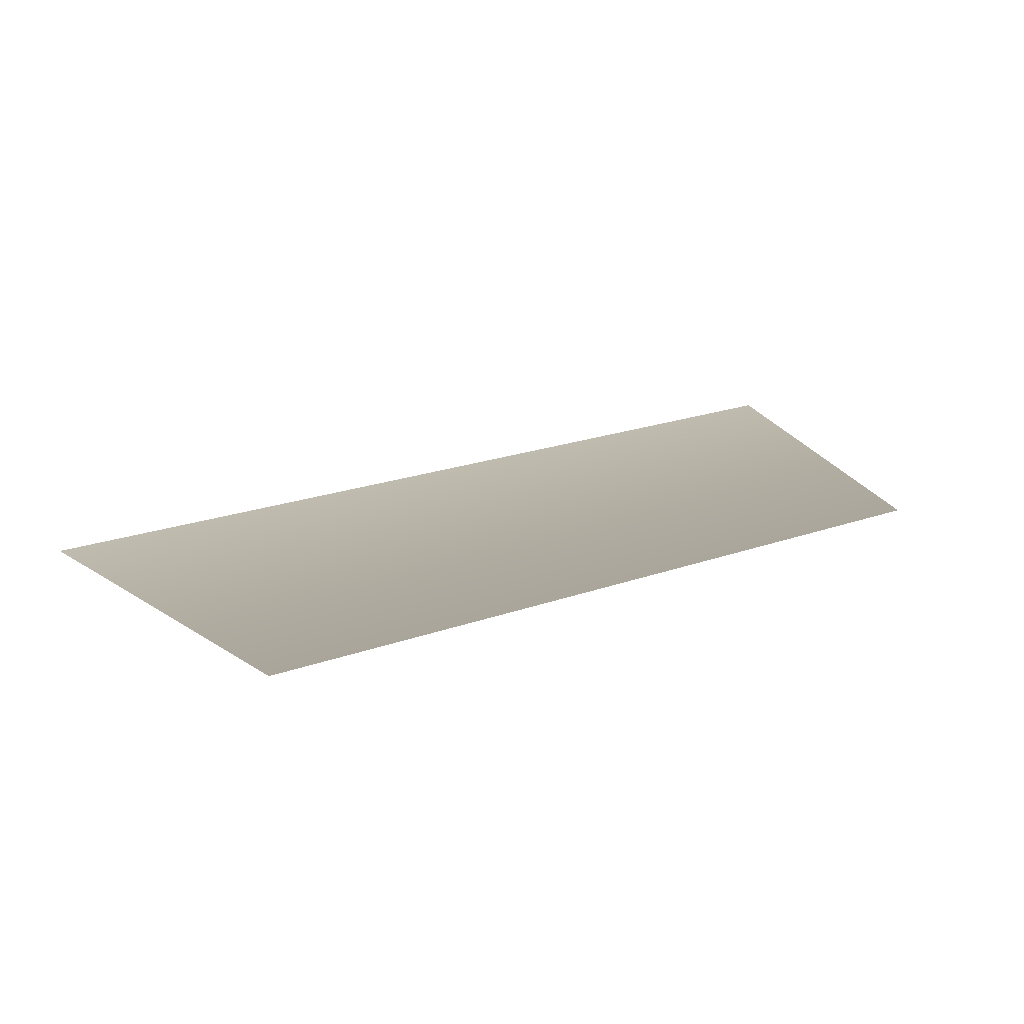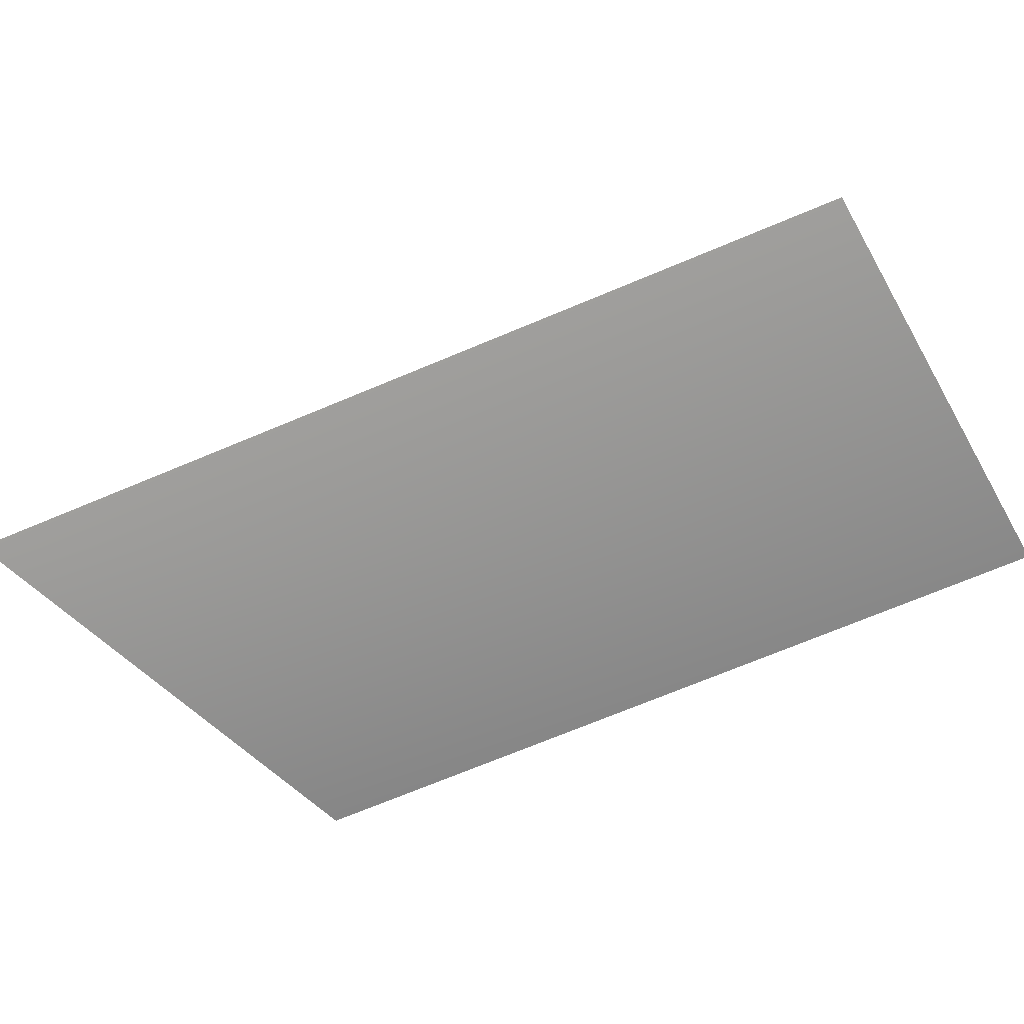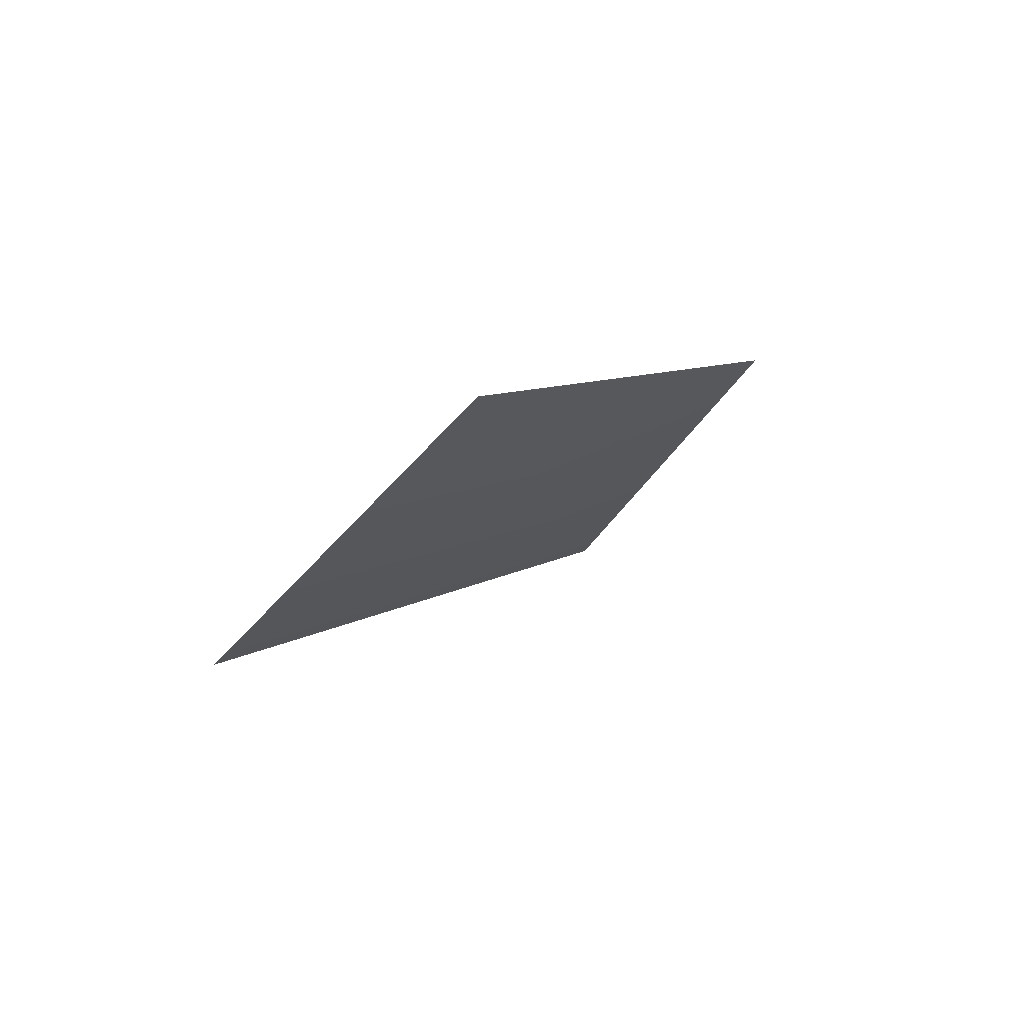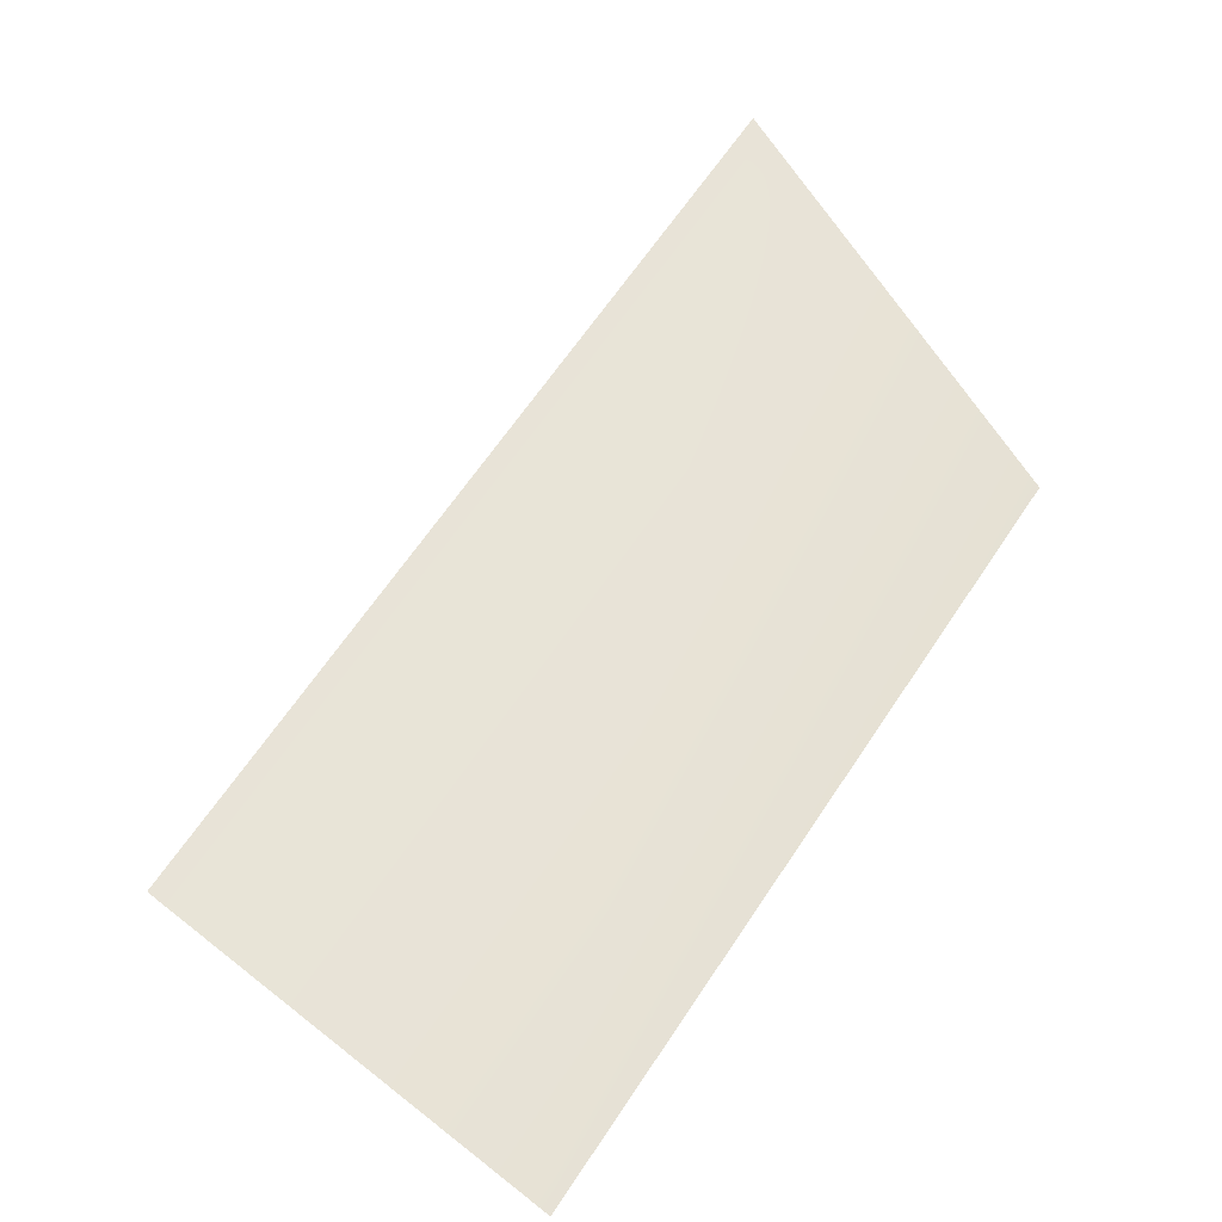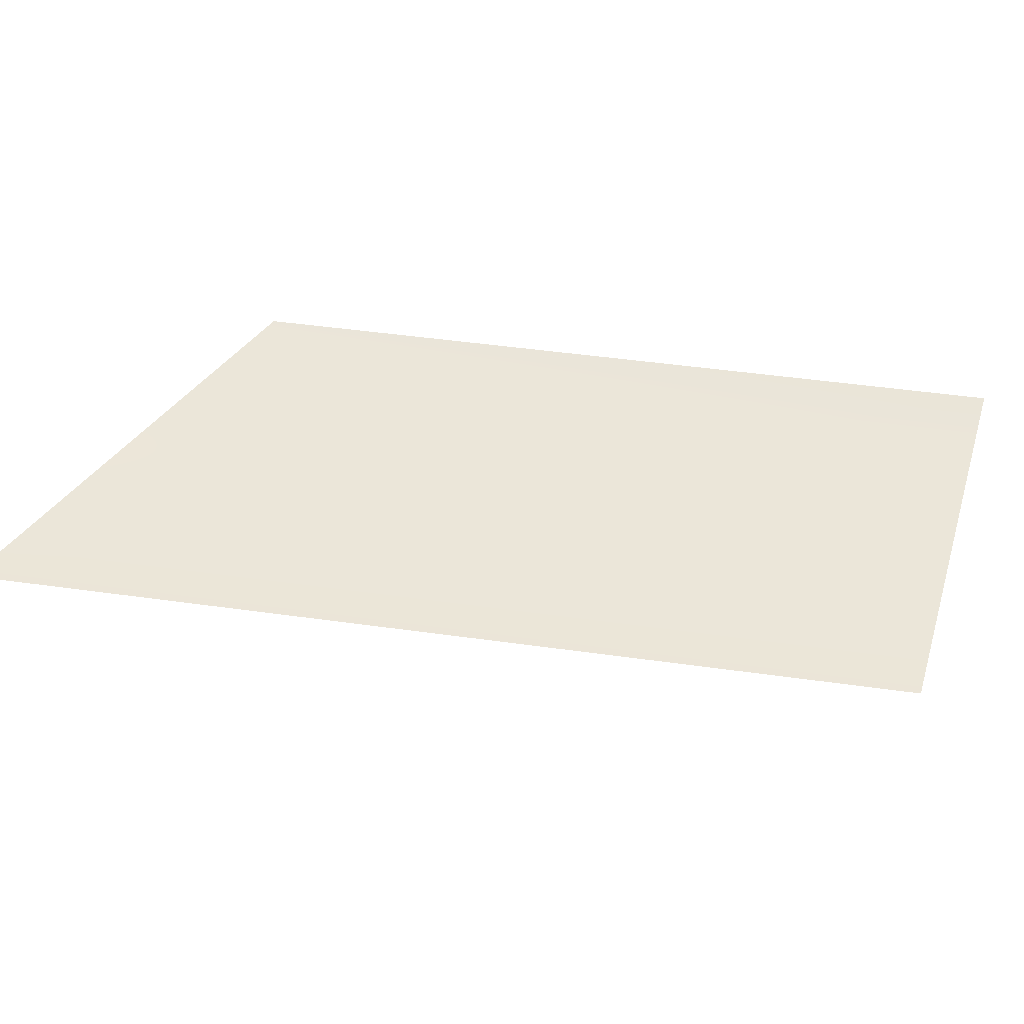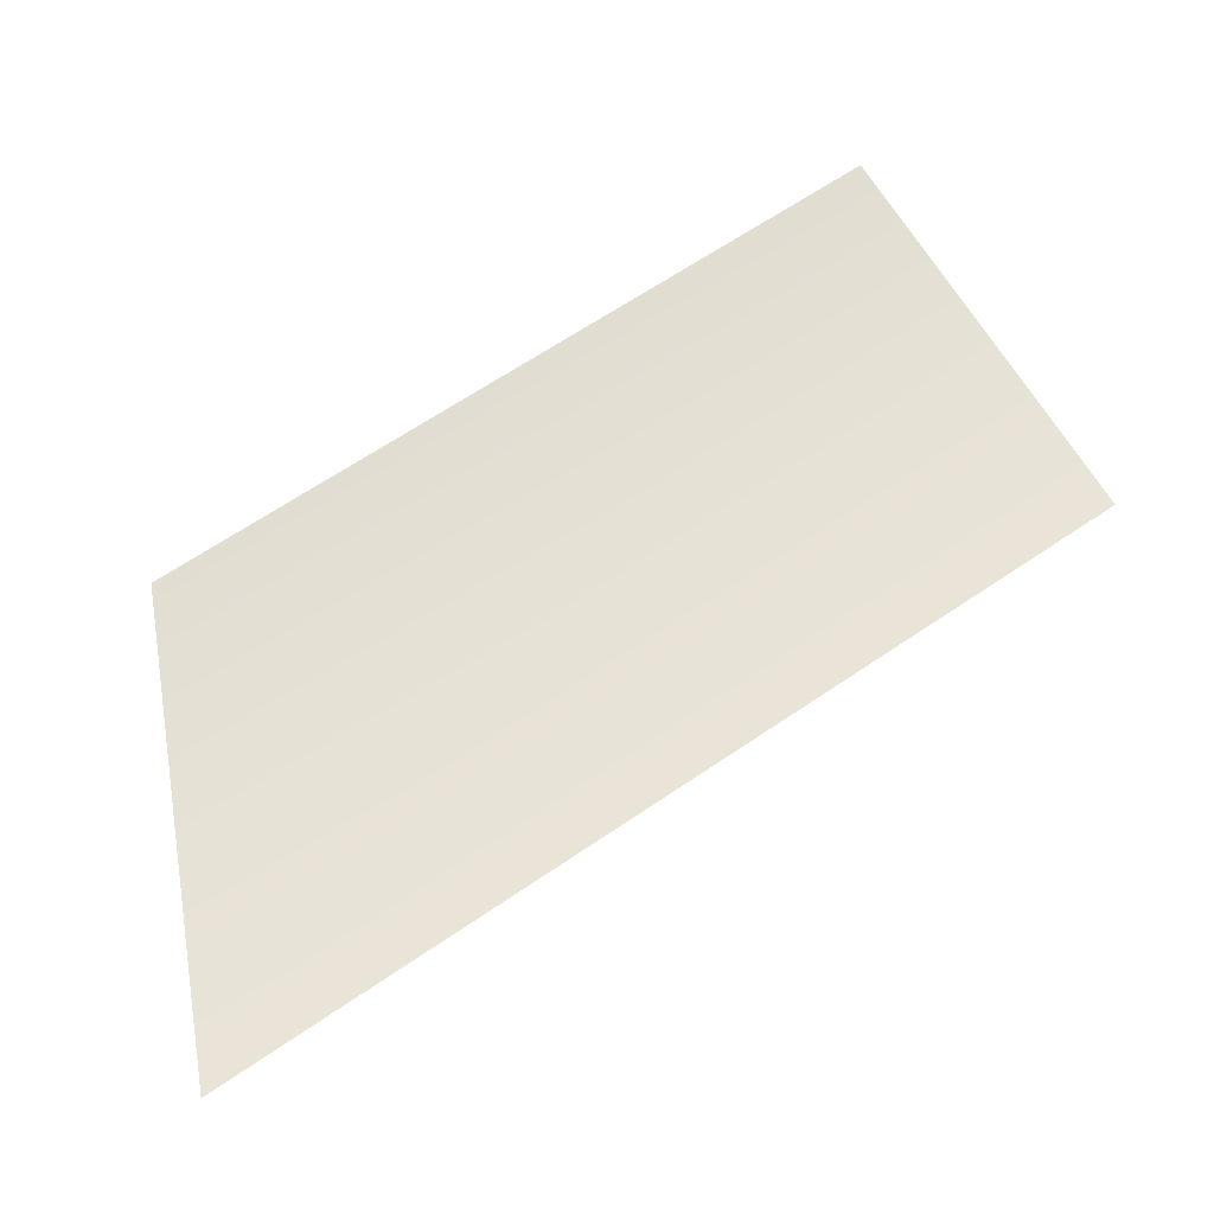
<metadata>
{"format":"obj","ext":"obj","renderer":"f3d","projection":"perspective","resolution":1024,"background":"white","views":[{"elev":16.0,"azim":18.0,"up":"+Y"},{"elev":-71.3,"azim":-99.4,"up":"+Y"},{"elev":76.1,"azim":-36.8,"up":"+Z"},{"elev":61.3,"azim":0.8,"up":"+Y"},{"elev":45.7,"azim":-112.8,"up":"+Y"},{"elev":60.8,"azim":-157.6,"up":"+Y"}]}
</metadata>
<code>
o #ID322
v 0.009229 -0.04462 0.009725
v 0.008623 -0.04462 0.01361
v 0.01013 -0.04462 0.0112
v 0.007399 -0.04462 0.01264
f 1 2 3
f 2 1 4

</code>
